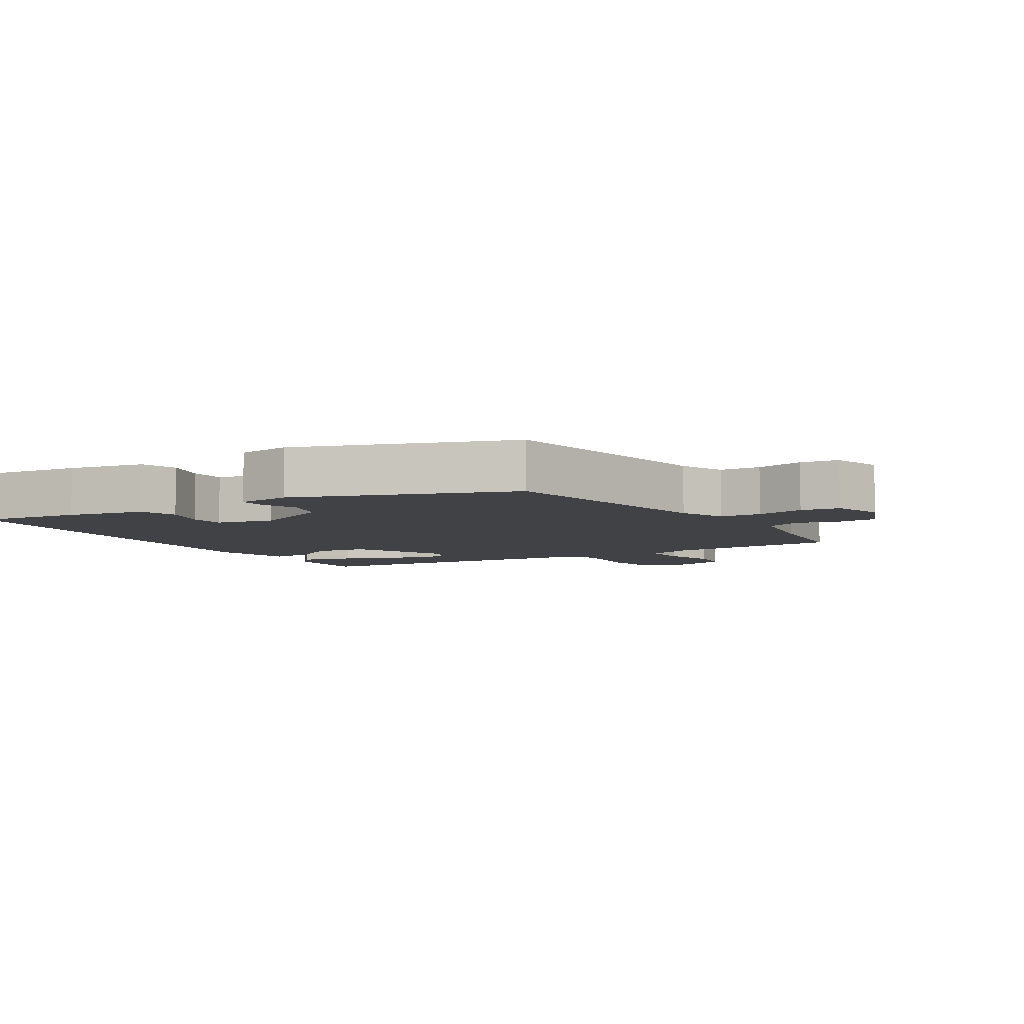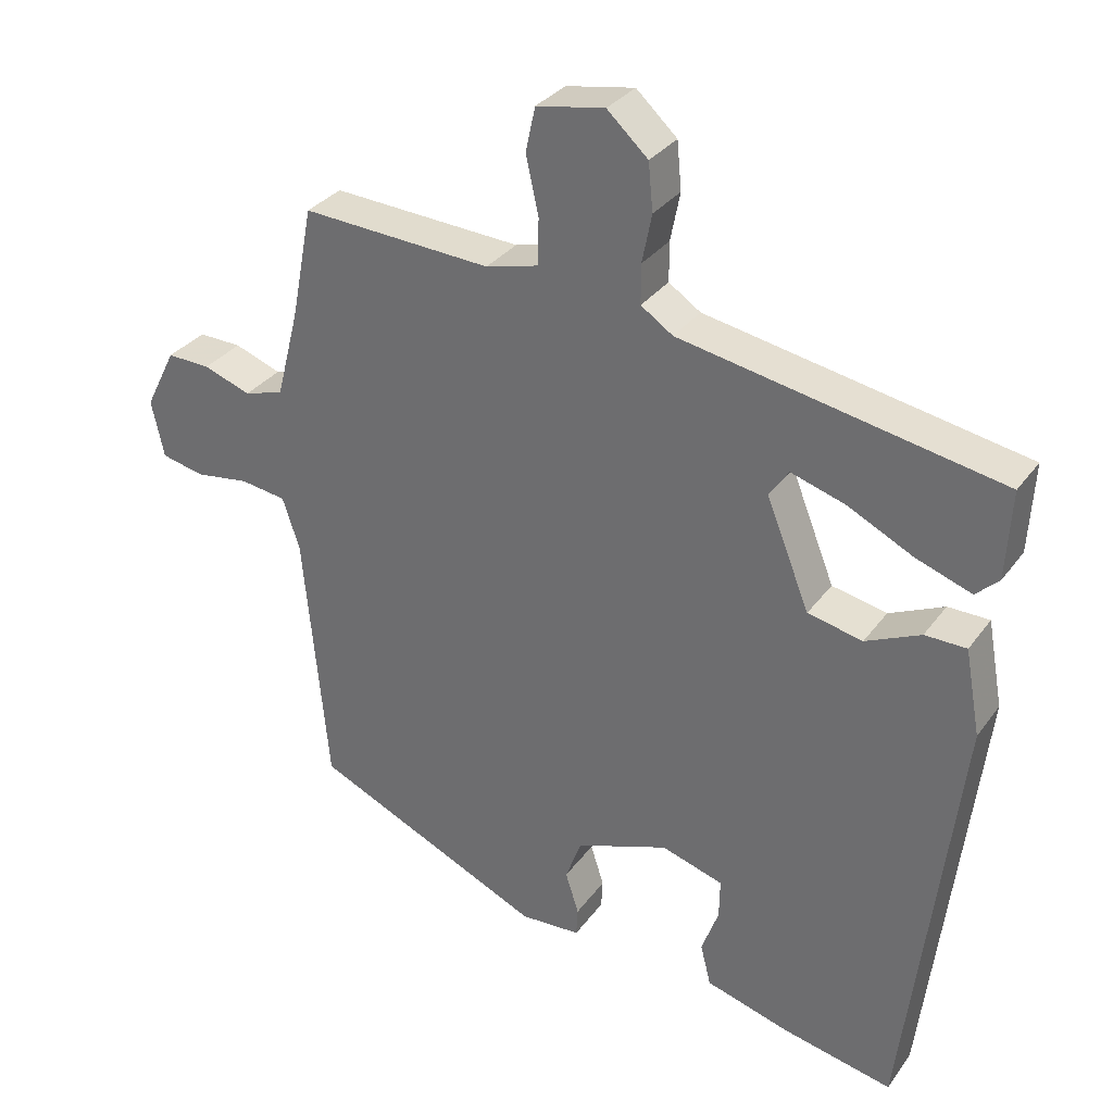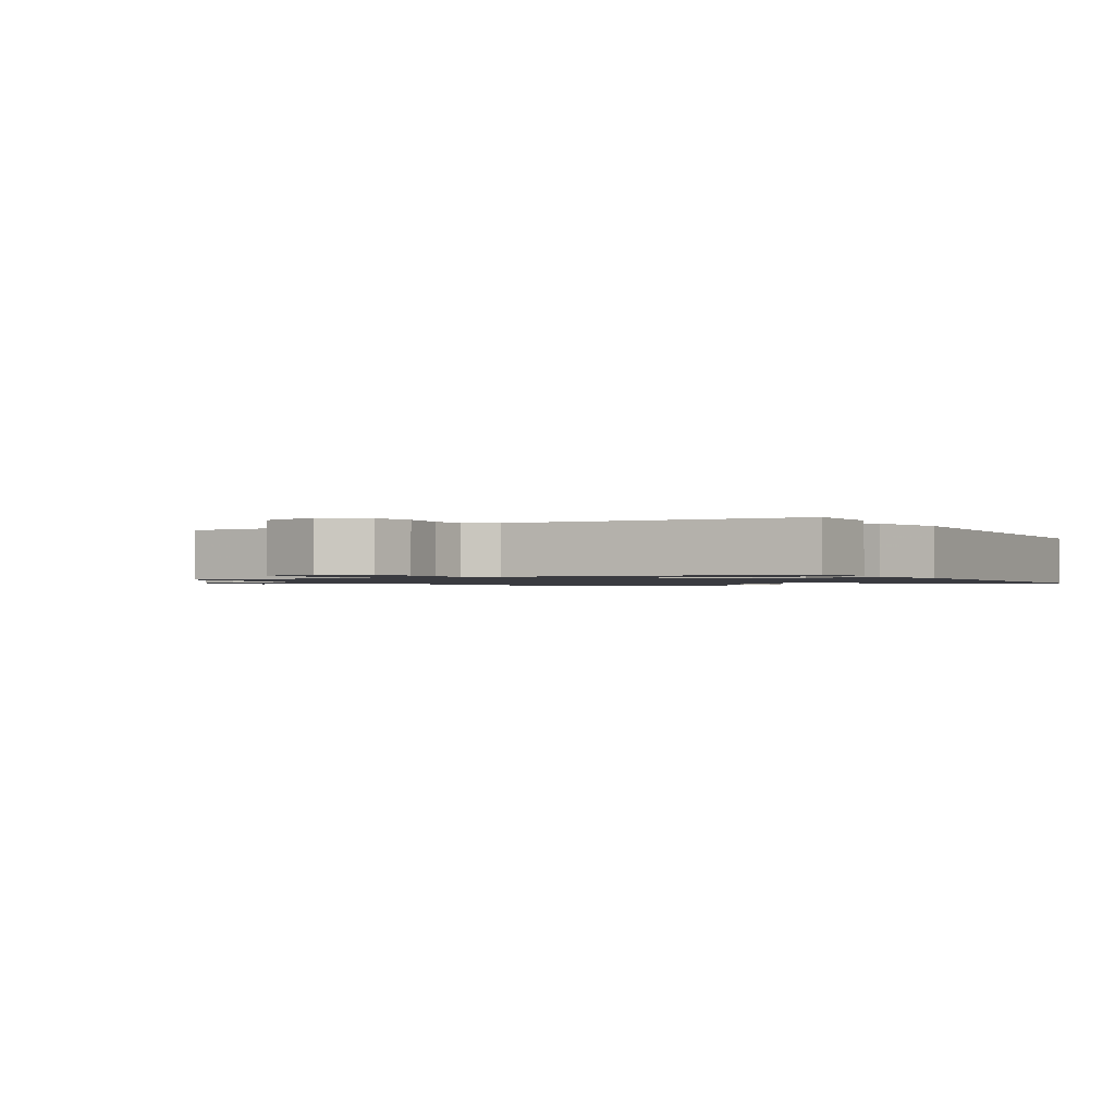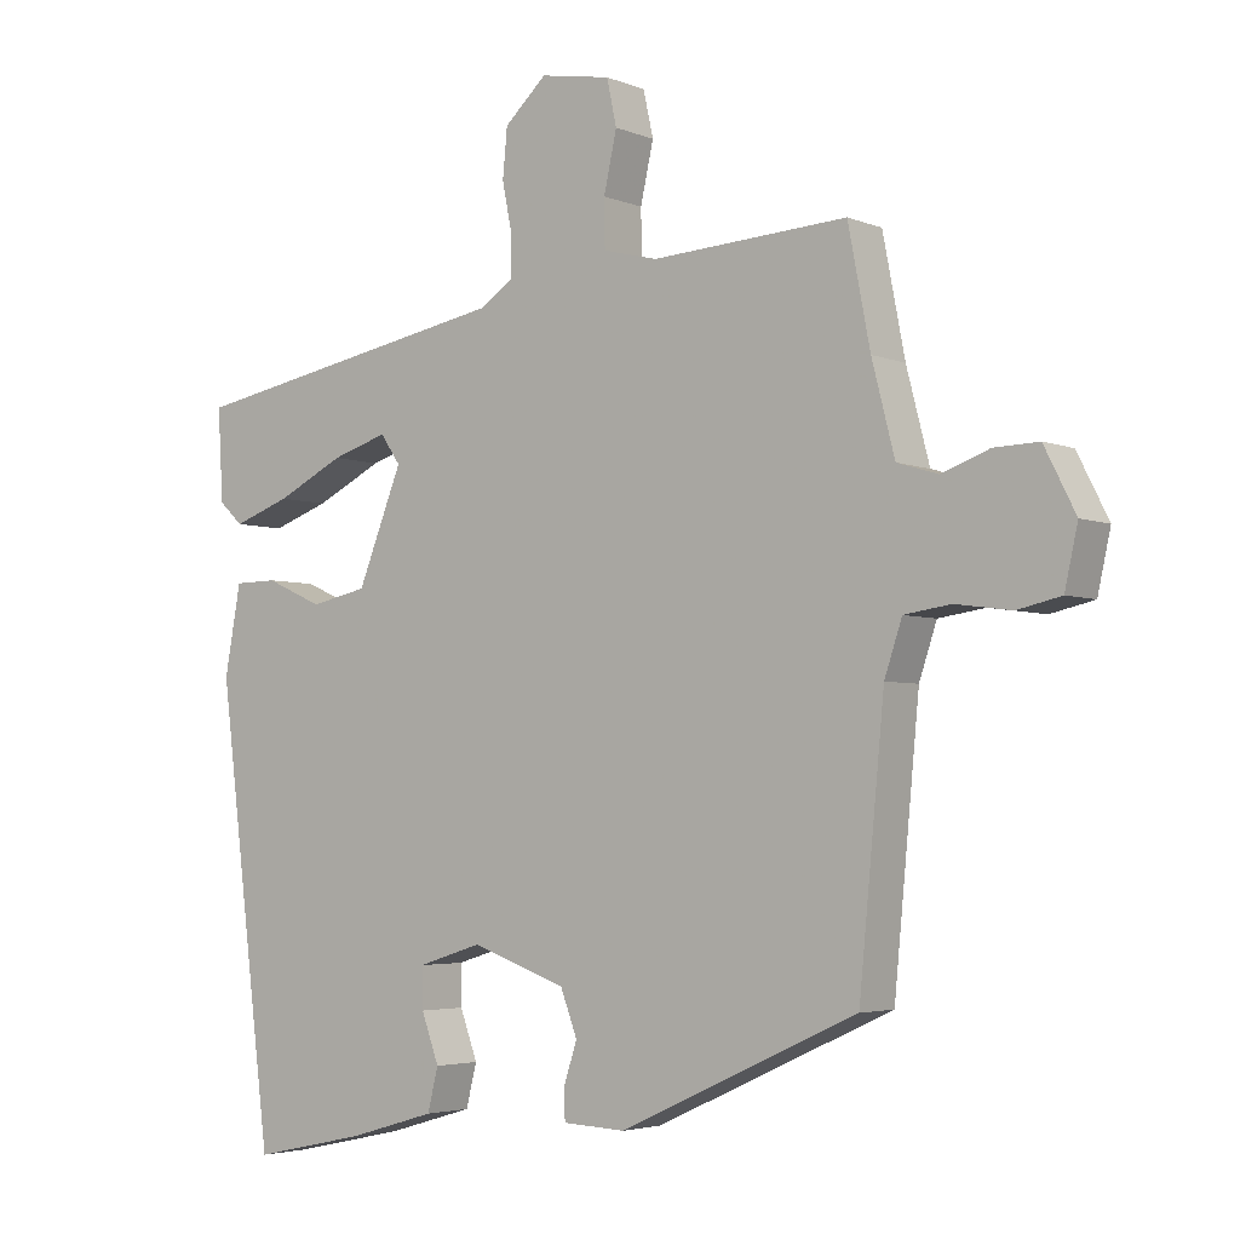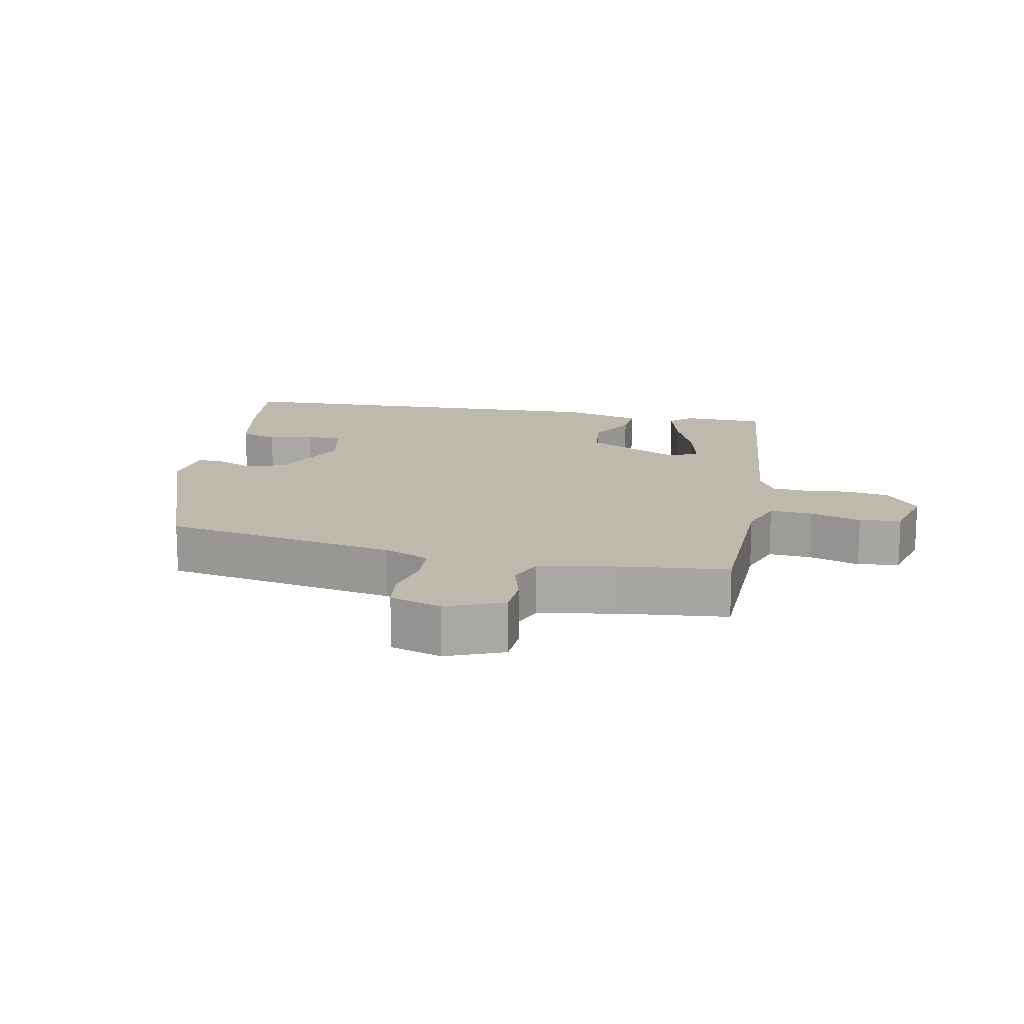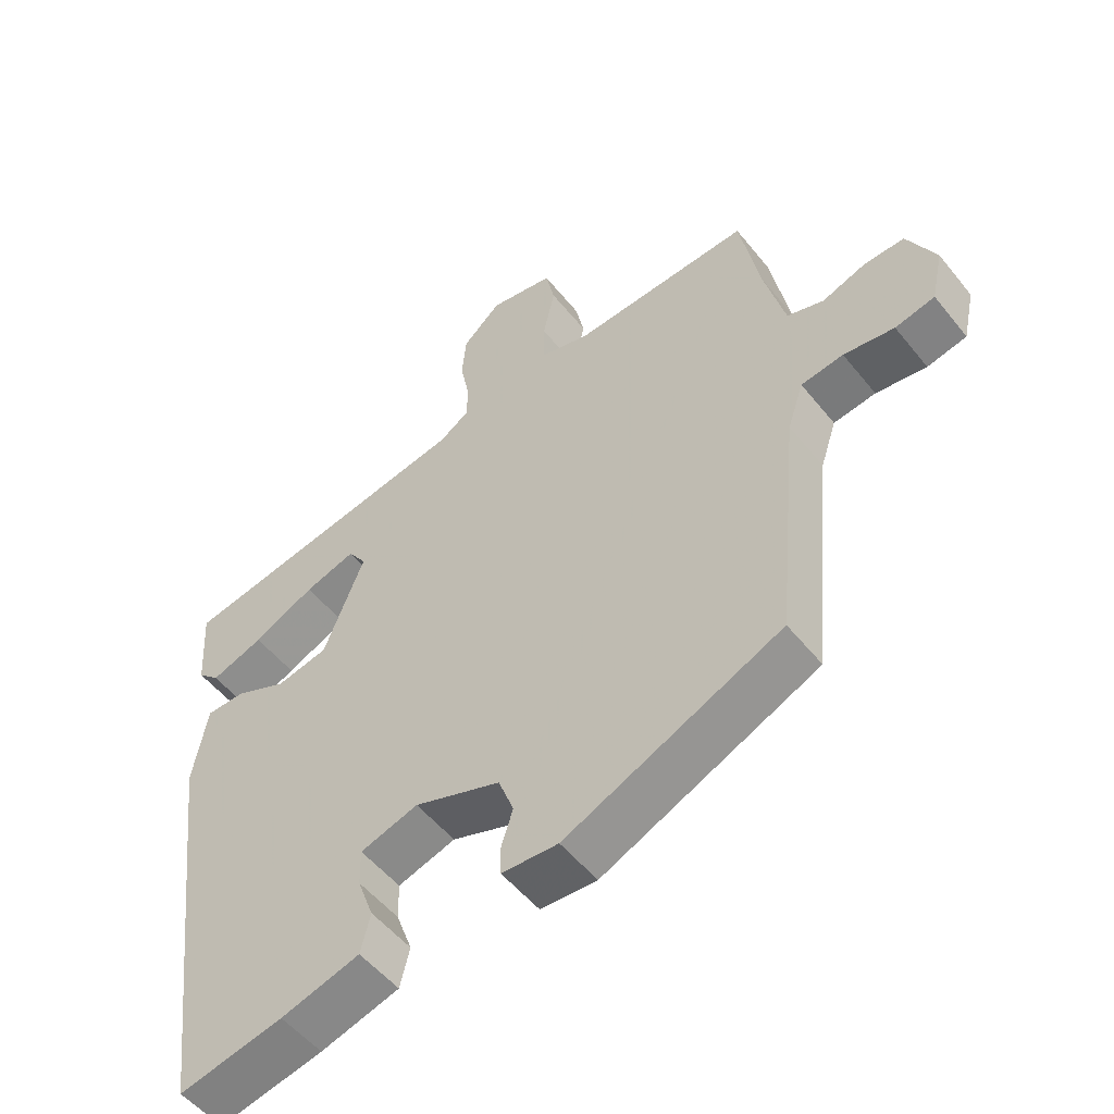
<metadata>
{"format":"obj","ext":"obj","renderer":"f3d","projection":"perspective","resolution":1024,"background":"white","views":[{"elev":-6.6,"azim":-143.5,"up":"+Y"},{"elev":31.6,"azim":29.7,"up":"+Z"},{"elev":-1.4,"azim":35.6,"up":"+Y"},{"elev":-3.8,"azim":-142.9,"up":"+Z"},{"elev":15.3,"azim":-73.9,"up":"+Y"},{"elev":-52.5,"azim":-142.4,"up":"+Z"}]}
</metadata>
<code>
v 0.394 0.07 -0.54
v 0.245 0.07 -0.508
v 0.132 0.07 -0.475
v 0.118 0.07 -0.419
v 0.141 0.07 -0.356
v 0.142 0.07 -0.303
v 0.059 0.07 -0.277
v -0.065 0.07 -0.321
v -0.087 0.07 -0.379
v -0.069 0.07 -0.435
v -0.071 0.07 -0.473
v -0.152 0.07 -0.477
v -0.463 0.07 -0.335
v -0.496 0.07 0.012
v -0.519 0.07 0.081
v -0.58 0.07 0.09
v -0.653 0.07 0.08
v -0.71 0.07 0.093
v -0.727 0.07 0.17
v -0.686 0.07 0.251
v -0.628 0.07 0.249
v -0.565 0.07 0.226
v -0.512 0.07 0.242
v -0.482 0.07 0.359
v -0.453 0.07 0.51
v -0.198 0.07 0.494
v -0.127 0.07 0.512
v -0.126 0.07 0.574
v -0.143 0.07 0.651
v -0.13 0.07 0.711
v -0.038 0.07 0.727
v 0.017 0.07 0.676
v 0.023 0.07 0.612
v 0.01 0.07 0.547
v 0.01 0.07 0.494
v 0.053 0.07 0.465
v 0.483 0.07 0.383
v 0.476 0.07 0.263
v 0.445 0.07 0.234
v 0.37 0.07 0.261
v 0.282 0.07 0.305
v 0.209 0.07 0.328
v 0.183 0.07 0.29
v 0.241 0.07 0.144
v 0.315 0.07 0.128
v 0.389 0.07 0.161
v 0.445 0.07 0.16
v 0.466 0.07 0.044
v 0.394 0 -0.54
v 0.245 0 -0.508
v 0.132 0 -0.475
v 0.118 0 -0.419
v 0.141 0 -0.356
v 0.142 0 -0.303
v 0.059 0 -0.277
v -0.065 0 -0.321
v -0.087 0 -0.379
v -0.069 0 -0.435
v -0.071 0 -0.473
v -0.152 0 -0.477
v -0.463 0 -0.335
v -0.496 0 0.012
v -0.519 0 0.081
v -0.58 0 0.09
v -0.653 0 0.08
v -0.71 0 0.093
v -0.727 0 0.17
v -0.686 0 0.251
v -0.628 0 0.249
v -0.565 0 0.226
v -0.512 0 0.242
v -0.482 0 0.359
v -0.453 0 0.51
v -0.198 0 0.494
v -0.127 0 0.512
v -0.126 0 0.574
v -0.143 0 0.651
v -0.13 0 0.711
v -0.038 0 0.727
v 0.017 0 0.676
v 0.023 0 0.612
v 0.01 0 0.547
v 0.01 0 0.494
v 0.053 0 0.465
v 0.483 0 0.383
v 0.476 0 0.263
v 0.445 0 0.234
v 0.37 0 0.261
v 0.282 0 0.305
v 0.209 0 0.328
v 0.183 0 0.29
v 0.241 0 0.144
v 0.315 0 0.128
v 0.389 0 0.161
v 0.445 0 0.16
v 0.466 0 0.044
f 1 2 3
f 48 1 3
f 47 48 3
f 46 47 3
f 45 46 3
f 44 45 3
f 39 40 41
f 38 39 41
f 37 38 41
f 36 37 41
f 35 36 41 42
f 32 33 34
f 31 32 34
f 30 31 34
f 29 30 34
f 28 29 34
f 27 28 34 35
f 35 42 43
f 27 35 43
f 26 27 43
f 20 21 22
f 19 20 22
f 18 19 22
f 17 18 22
f 16 17 22
f 15 16 22 23
f 14 15 23 24
f 14 24 25
f 13 14 25
f 12 13 25
f 11 12 25
f 10 11 25
f 9 10 25
f 3 4 5
f 44 3 5
f 44 5 6
f 43 44 6 7
f 26 43 7 8
f 8 9 25 26
f 51 50 49
f 51 49 96
f 51 96 95
f 51 95 94
f 51 94 93
f 51 93 92
f 89 88 87
f 89 87 86
f 89 86 85
f 89 85 84
f 90 89 84 83
f 82 81 80
f 82 80 79
f 82 79 78
f 82 78 77
f 82 77 76
f 83 82 76 75
f 91 90 83
f 91 83 75
f 91 75 74
f 70 69 68
f 70 68 67
f 70 67 66
f 70 66 65
f 70 65 64
f 71 70 64 63
f 72 71 63 62
f 73 72 62
f 73 62 61
f 73 61 60
f 73 60 59
f 73 59 58
f 73 58 57
f 53 52 51
f 53 51 92
f 54 53 92
f 55 54 92 91
f 56 55 91 74
f 74 73 57 56
f 1 49 50 2
f 2 50 51 3
f 3 51 52 4
f 4 52 53 5
f 5 53 54 6
f 6 54 55 7
f 7 55 56 8
f 8 56 57 9
f 9 57 58 10
f 10 58 59 11
f 11 59 60 12
f 12 60 61 13
f 13 61 62 14
f 14 62 63 15
f 15 63 64 16
f 16 64 65 17
f 17 65 66 18
f 18 66 67 19
f 19 67 68 20
f 20 68 69 21
f 21 69 70 22
f 22 70 71 23
f 23 71 72 24
f 24 72 73 25
f 25 73 74 26
f 26 74 75 27
f 27 75 76 28
f 28 76 77 29
f 29 77 78 30
f 30 78 79 31
f 31 79 80 32
f 32 80 81 33
f 33 81 82 34
f 34 82 83 35
f 35 83 84 36
f 36 84 85 37
f 37 85 86 38
f 38 86 87 39
f 39 87 88 40
f 40 88 89 41
f 41 89 90 42
f 42 90 91 43
f 43 91 92 44
f 44 92 93 45
f 45 93 94 46
f 46 94 95 47
f 47 95 96 48
f 48 96 49 1

</code>
